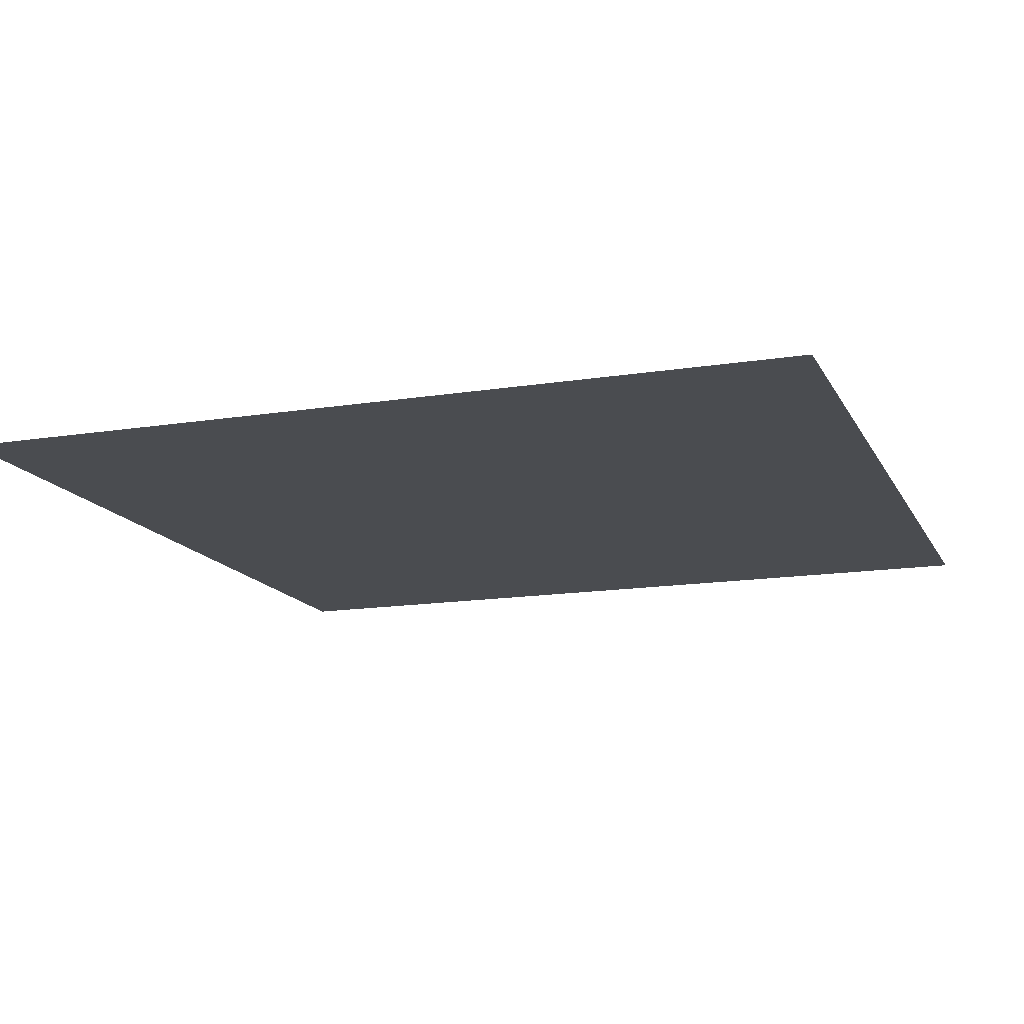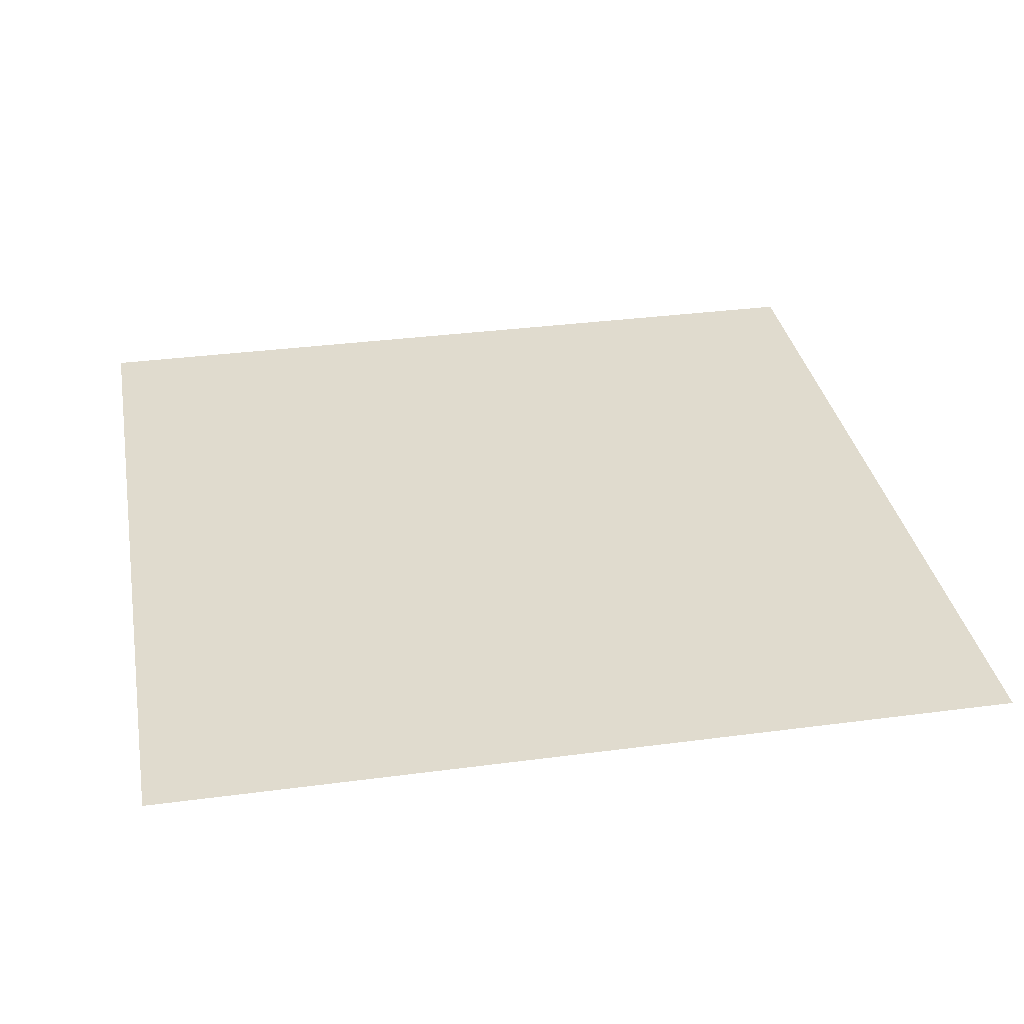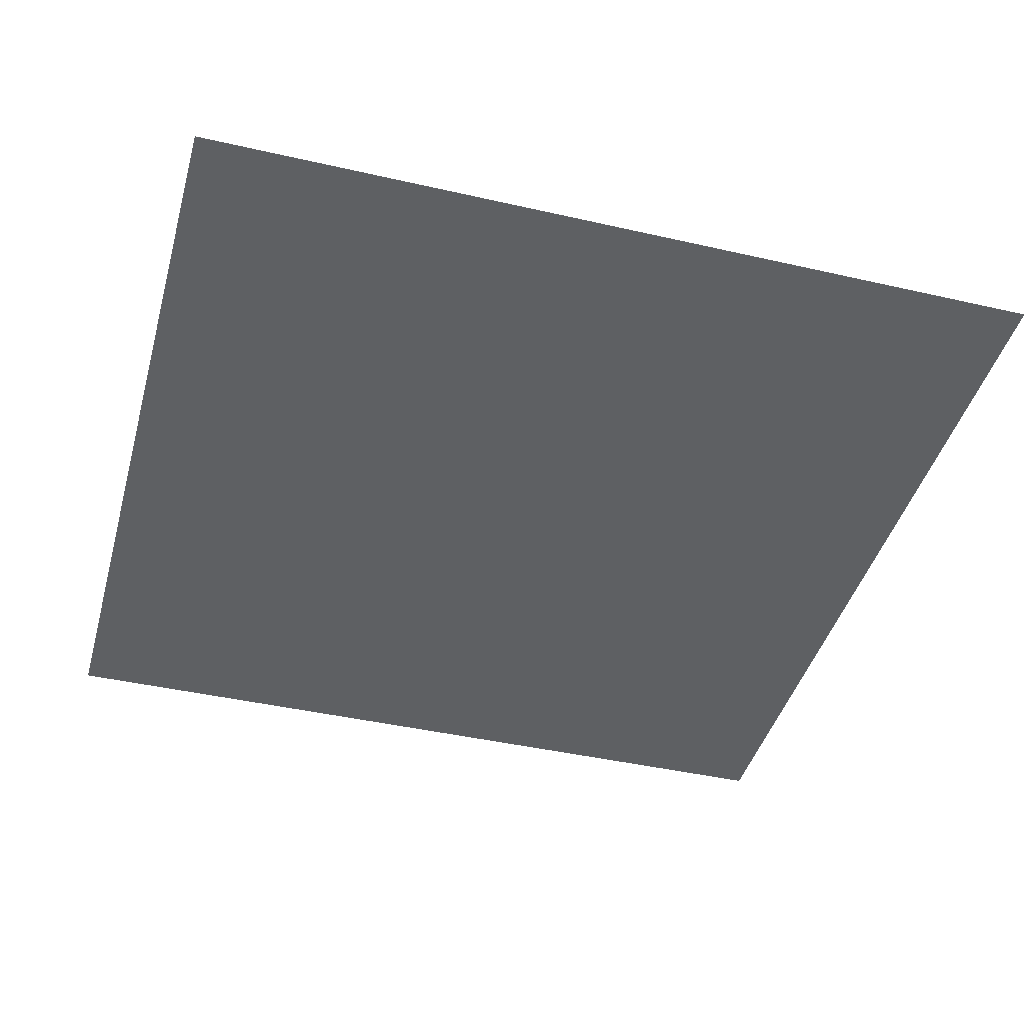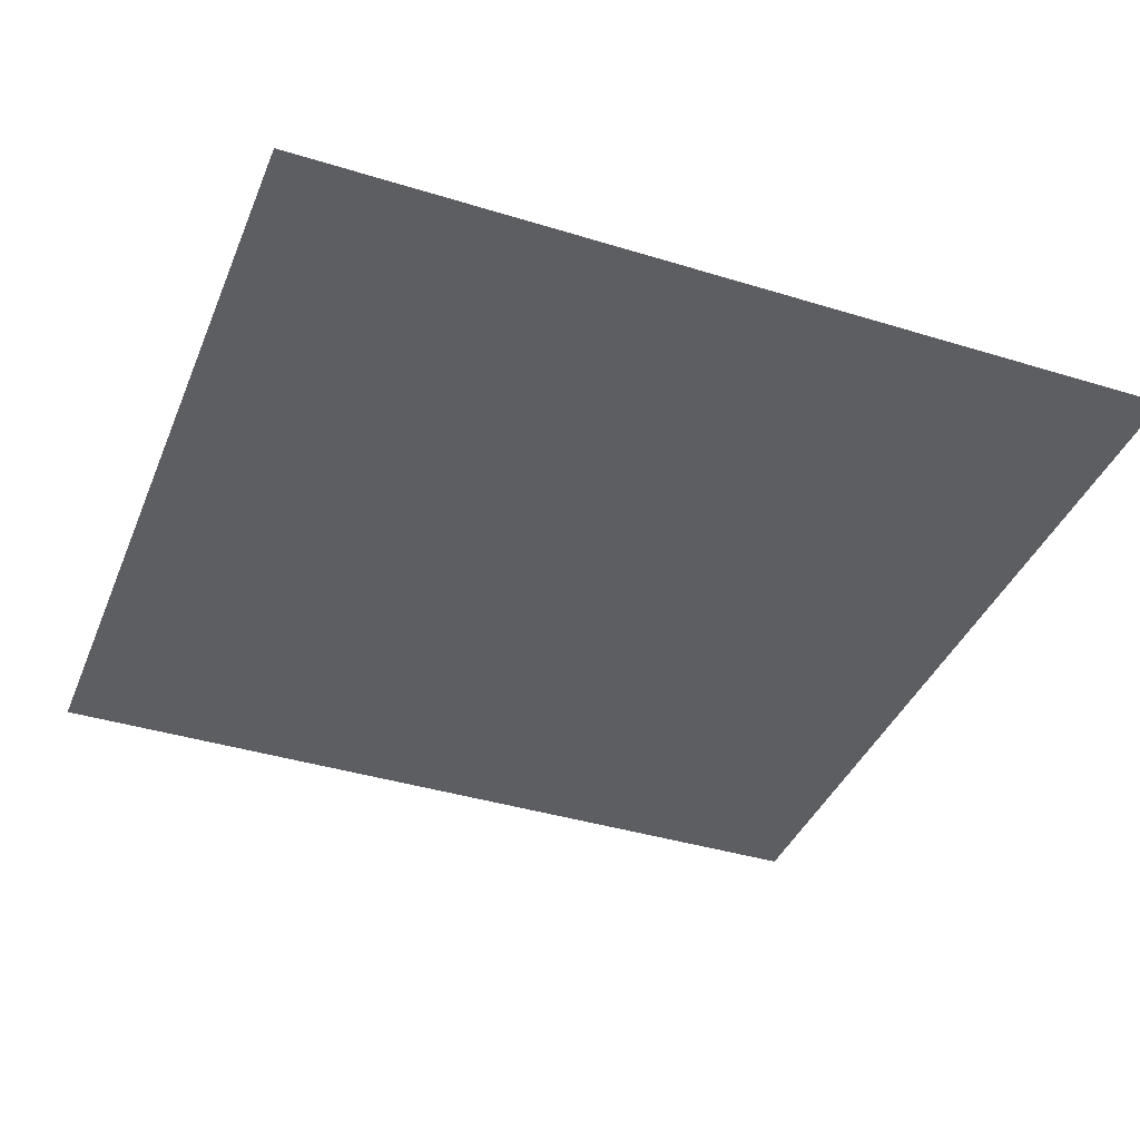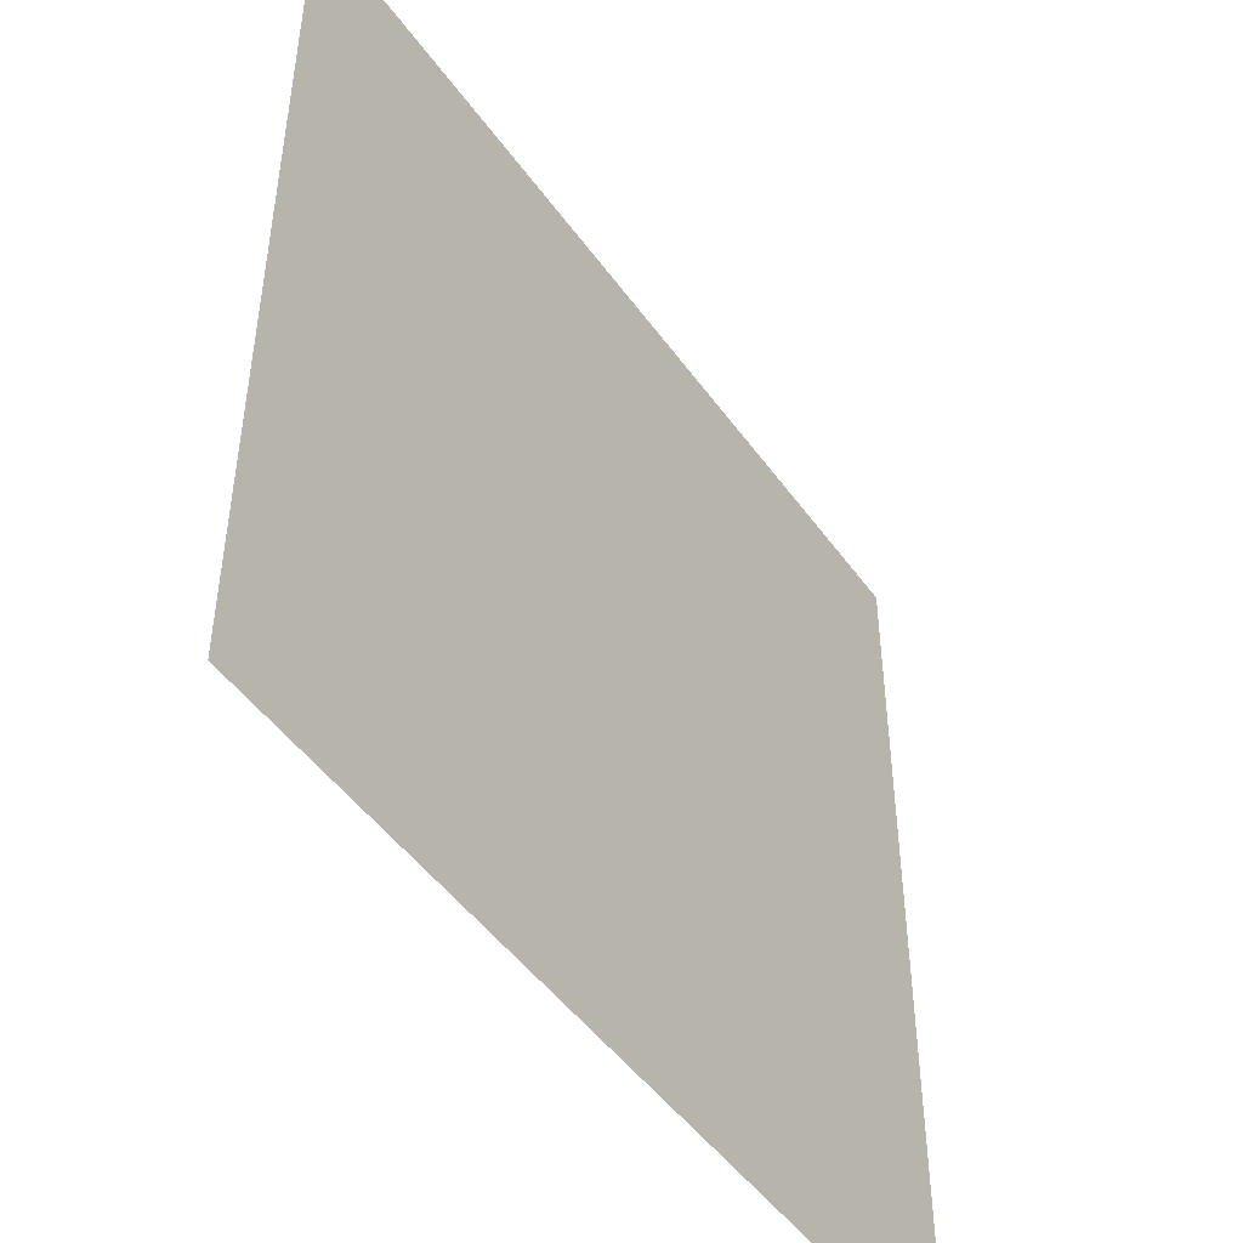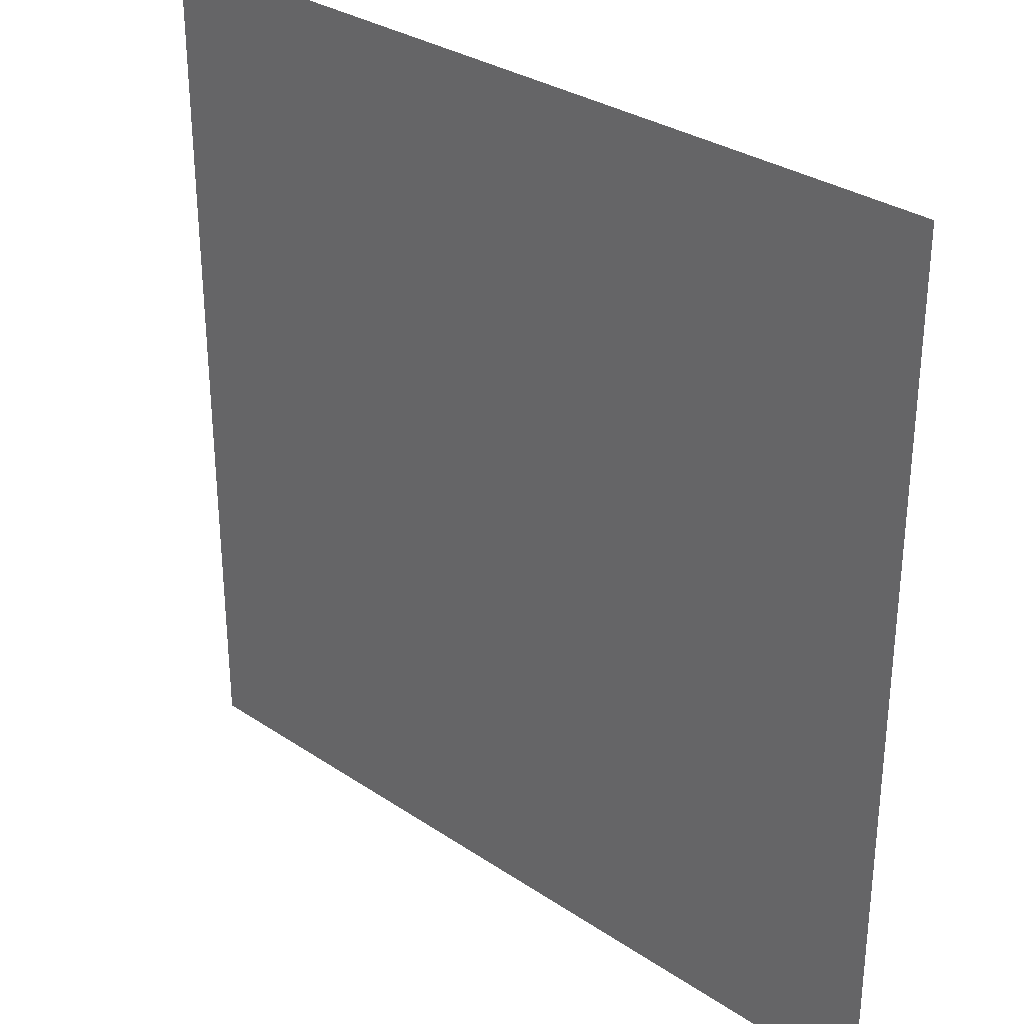
<metadata>
{"format":"obj","ext":"obj","renderer":"f3d","projection":"perspective","resolution":1024,"background":"white","views":[{"elev":-14.7,"azim":19.2,"up":"+Y"},{"elev":33.4,"azim":-10.3,"up":"+Y"},{"elev":-42.5,"azim":74.7,"up":"+Y"},{"elev":-39.4,"azim":69.0,"up":"+Y"},{"elev":-48.0,"azim":-56.1,"up":"+Z"},{"elev":31.1,"azim":-136.3,"up":"+Z"}]}
</metadata>
<code>
o Plane
v -1e+04 0 1e+04
v 1e+04 0 1e+04
v -1e+04 0 -1e+04
v 1e+04 0 -1e+04
f 1 2 4 3

</code>
